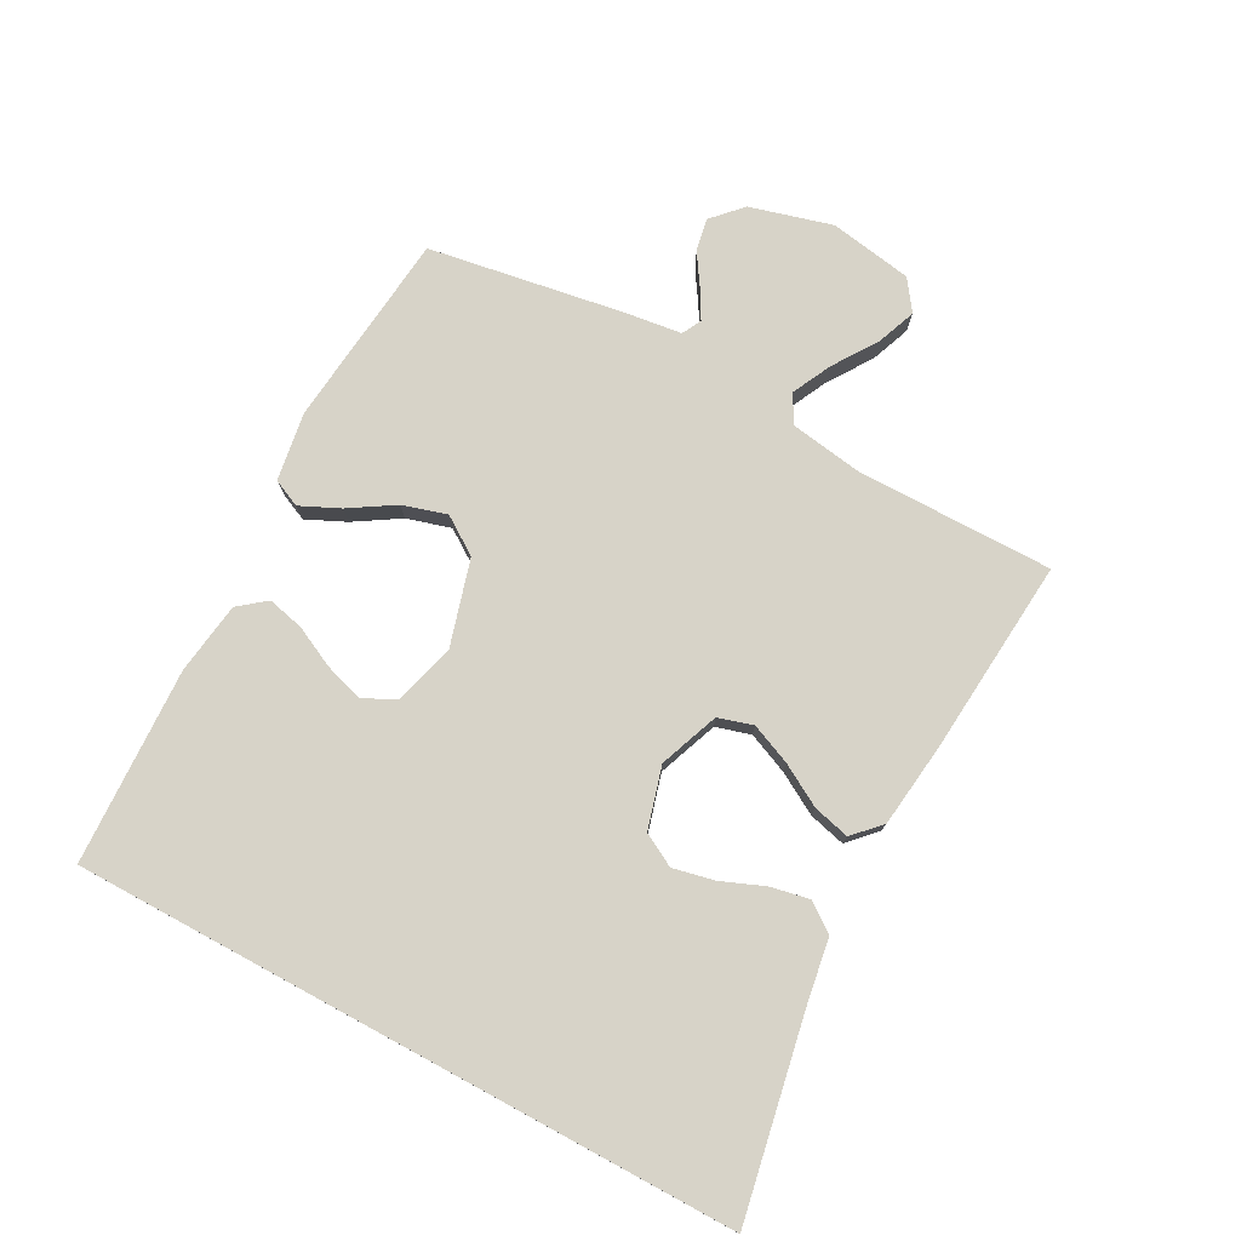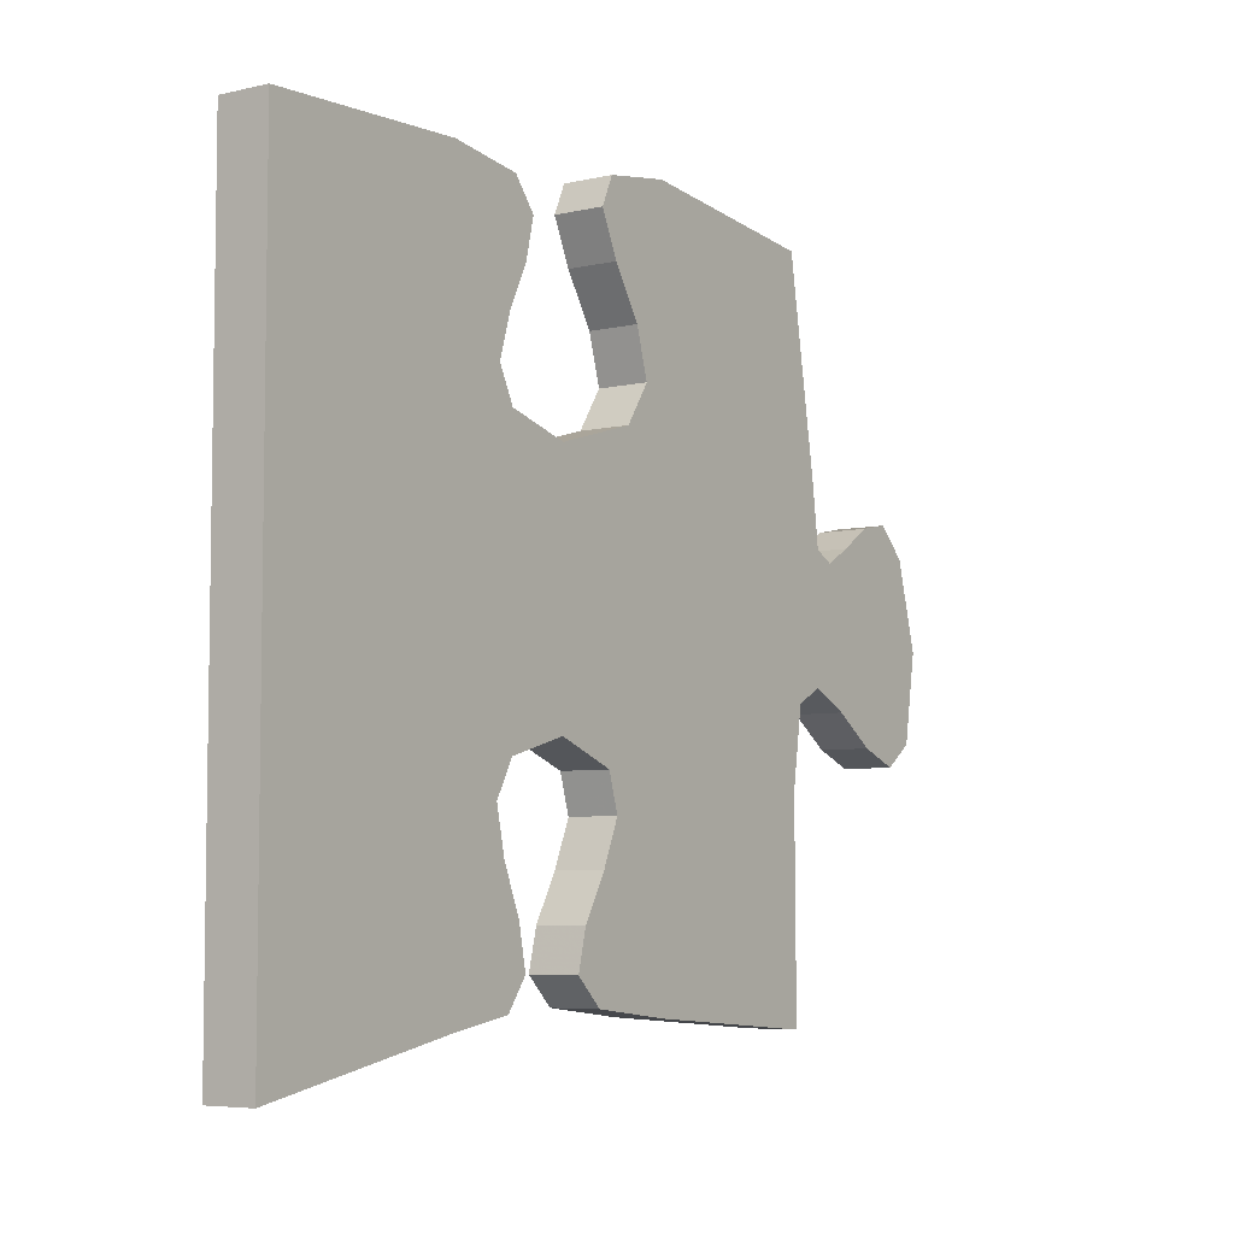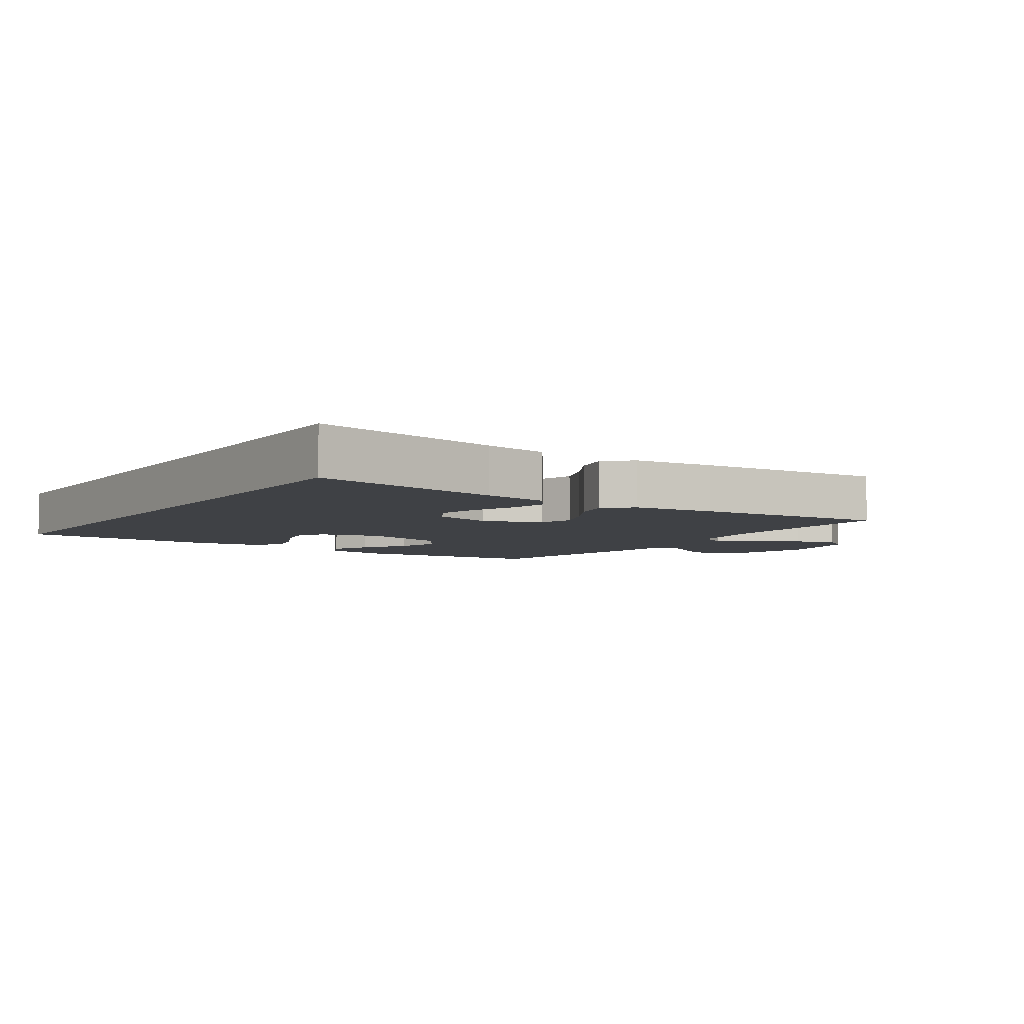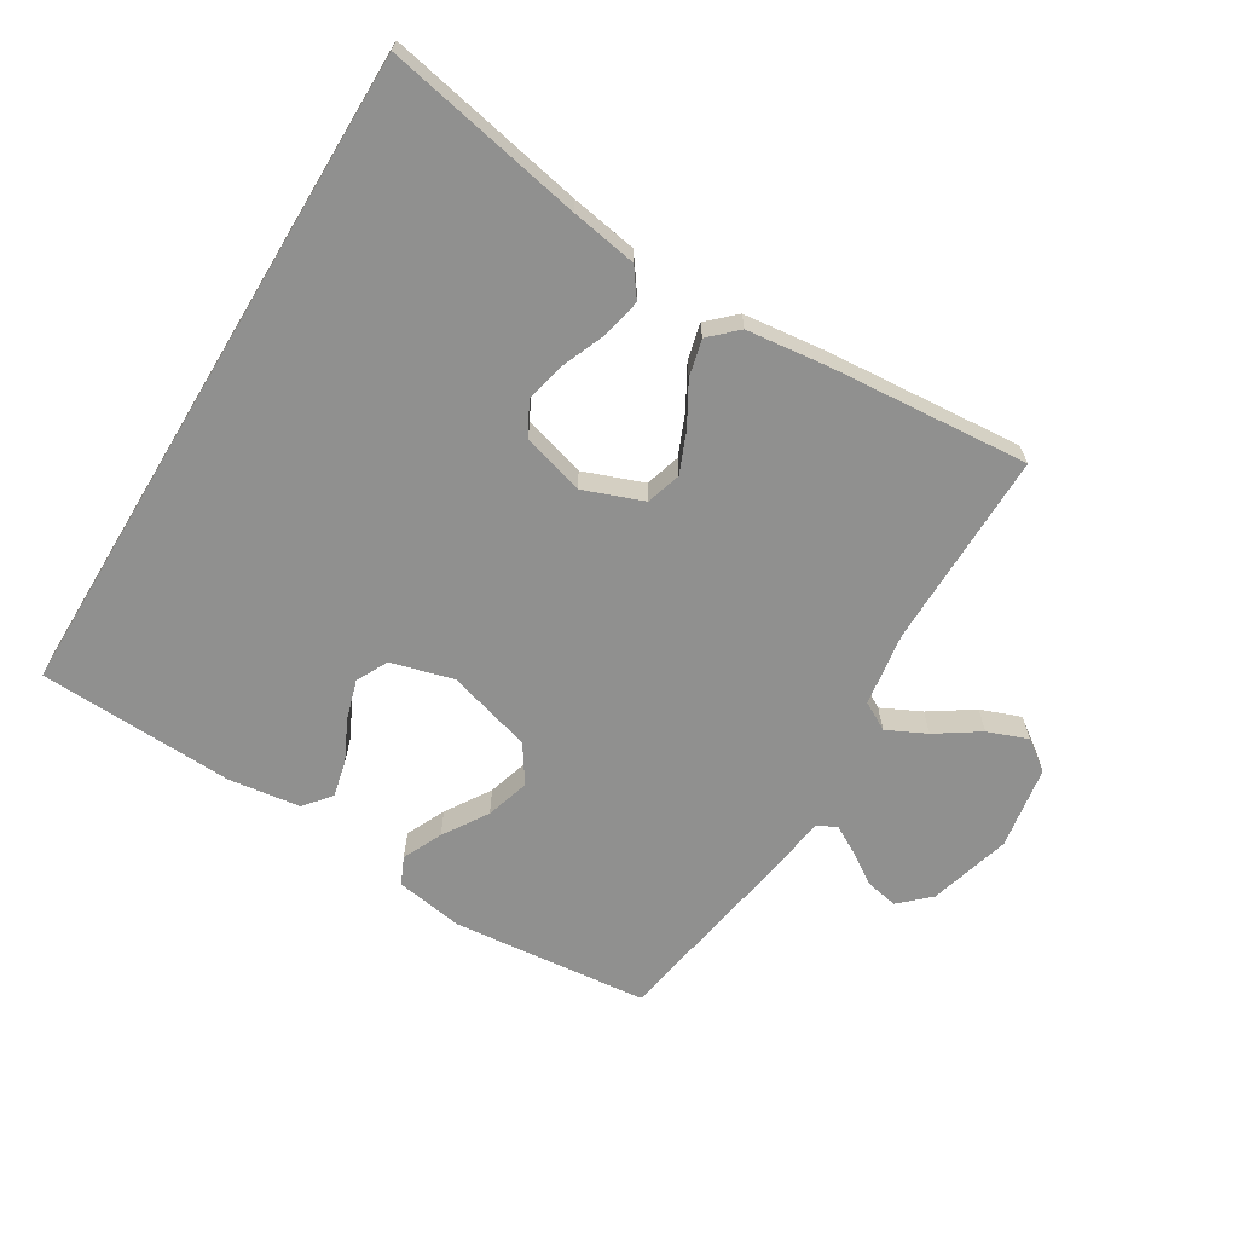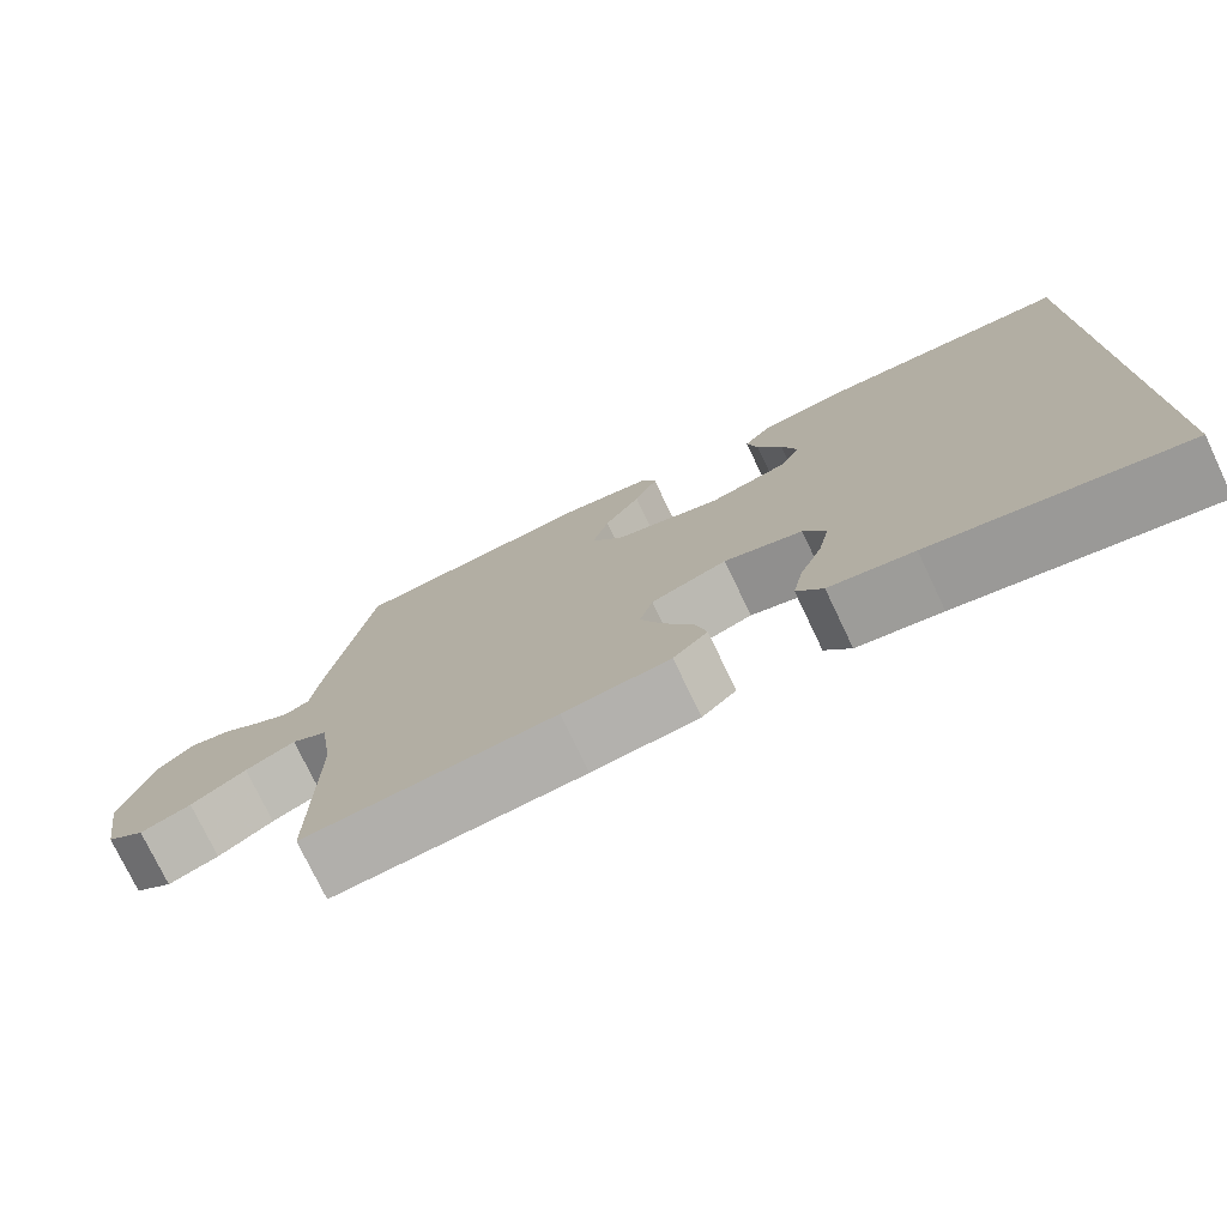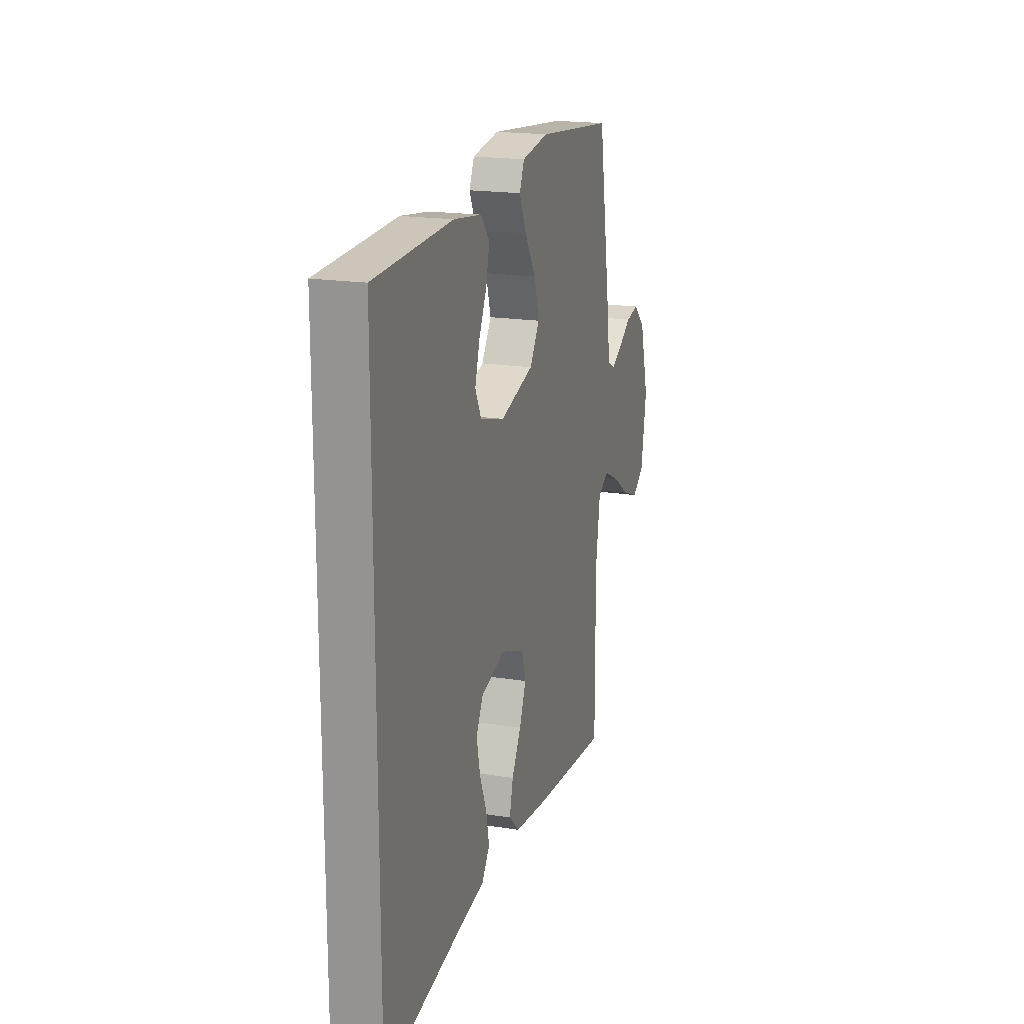
<metadata>
{"format":"obj","ext":"obj","renderer":"f3d","projection":"perspective","resolution":1024,"background":"white","views":[{"elev":76.7,"azim":118.5,"up":"+Y"},{"elev":-5.9,"azim":125.1,"up":"+Z"},{"elev":-5.6,"azim":146.2,"up":"+Y"},{"elev":-65.5,"azim":148.8,"up":"+Y"},{"elev":-75.9,"azim":25.5,"up":"+Z"},{"elev":18.6,"azim":107.0,"up":"+Z"}]}
</metadata>
<code>
v -0.5 0.07 -0.5
v -0.498 0.07 -0.2
v -0.515 0.07 -0.088
v -0.558 0.07 -0.064
v -0.618 0.07 -0.093
v -0.684 0.07 -0.137
v -0.745 0.07 -0.16
v -0.791 0.07 -0.127
v -0.812 0.07 0
v -0.777 0.07 0.125
v -0.732 0.07 0.167
v -0.682 0.07 0.157
v -0.633 0.07 0.125
v -0.591 0.07 0.101
v -0.561 0.07 0.116
v -0.55 0.07 0.2
v -0.5 0.07 0.5
v -0.2 0.07 0.53
v -0.096 0.07 0.513
v -0.077 0.07 0.471
v -0.105 0.07 0.411
v -0.148 0.07 0.343
v -0.168 0.07 0.276
v -0.13 0.07 0.219
v 0 0.07 0.181
v 0.095 0.07 0.207
v 0.119 0.07 0.255
v 0.101 0.07 0.315
v 0.071 0.07 0.377
v 0.058 0.07 0.433
v 0.091 0.07 0.474
v 0.2 0.07 0.489
v 0.5 0.07 0.476
v 0.5 0.07 -0.538
v 0.2 0.07 -0.479
v 0.099 0.07 -0.462
v 0.068 0.07 -0.419
v 0.08 0.07 -0.36
v 0.107 0.07 -0.294
v 0.121 0.07 -0.231
v 0.094 0.07 -0.181
v 0 0.07 -0.154
v -0.091 0.07 -0.188
v -0.107 0.07 -0.241
v -0.081 0.07 -0.303
v -0.045 0.07 -0.366
v -0.031 0.07 -0.422
v -0.072 0.07 -0.461
v -0.2 0.07 -0.476
v -0.5 0 -0.5
v -0.498 0 -0.2
v -0.515 0 -0.088
v -0.558 0 -0.064
v -0.618 0 -0.093
v -0.684 0 -0.137
v -0.745 0 -0.16
v -0.791 0 -0.127
v -0.812 0 0
v -0.777 0 0.125
v -0.732 0 0.167
v -0.682 0 0.157
v -0.633 0 0.125
v -0.591 0 0.101
v -0.561 0 0.116
v -0.55 0 0.2
v -0.5 0 0.5
v -0.2 0 0.53
v -0.096 0 0.513
v -0.077 0 0.471
v -0.105 0 0.411
v -0.148 0 0.343
v -0.168 0 0.276
v -0.13 0 0.219
v 0 0 0.181
v 0.095 0 0.207
v 0.119 0 0.255
v 0.101 0 0.315
v 0.071 0 0.377
v 0.058 0 0.433
v 0.091 0 0.474
v 0.2 0 0.489
v 0.5 0 0.476
v 0.5 0 -0.538
v 0.2 0 -0.479
v 0.099 0 -0.462
v 0.068 0 -0.419
v 0.08 0 -0.36
v 0.107 0 -0.294
v 0.121 0 -0.231
v 0.094 0 -0.181
v 0 0 -0.154
v -0.091 0 -0.188
v -0.107 0 -0.241
v -0.081 0 -0.303
v -0.045 0 -0.366
v -0.031 0 -0.422
v -0.072 0 -0.461
v -0.2 0 -0.476
f 48 49 1 2
f 45 46 47 48
f 44 45 48 2
f 43 44 2 3
f 42 43 3 4
f 36 37 38 39
f 35 36 39 40
f 34 35 40
f 33 34 40 41
f 28 29 30 31
f 27 28 31 32
f 19 20 21 22
f 17 18 19 22
f 15 16 17 22
f 15 22 23
f 14 15 23 24
f 10 11 12 13
f 10 13 14
f 9 10 14
f 5 6 7 8
f 4 5 8 9
f 42 4 9 14
f 27 32 33 41
f 26 27 41 42
f 25 26 42
f 14 24 25 42
f 51 50 98 97
f 97 96 95 94
f 51 97 94 93
f 52 51 93 92
f 53 52 92 91
f 88 87 86 85
f 89 88 85 84
f 89 84 83
f 90 89 83 82
f 80 79 78 77
f 81 80 77 76
f 71 70 69 68
f 71 68 67 66
f 71 66 65 64
f 72 71 64
f 73 72 64 63
f 62 61 60 59
f 63 62 59
f 63 59 58
f 57 56 55 54
f 58 57 54 53
f 63 58 53 91
f 90 82 81 76
f 91 90 76 75
f 91 75 74
f 91 74 73 63
f 1 50 51 2
f 2 51 52 3
f 3 52 53 4
f 4 53 54 5
f 5 54 55 6
f 6 55 56 7
f 7 56 57 8
f 8 57 58 9
f 9 58 59 10
f 10 59 60 11
f 11 60 61 12
f 12 61 62 13
f 13 62 63 14
f 14 63 64 15
f 15 64 65 16
f 16 65 66 17
f 17 66 67 18
f 18 67 68 19
f 19 68 69 20
f 20 69 70 21
f 21 70 71 22
f 22 71 72 23
f 23 72 73 24
f 24 73 74 25
f 25 74 75 26
f 26 75 76 27
f 27 76 77 28
f 28 77 78 29
f 29 78 79 30
f 30 79 80 31
f 31 80 81 32
f 32 81 82 33
f 33 82 83 34
f 34 83 84 35
f 35 84 85 36
f 36 85 86 37
f 37 86 87 38
f 38 87 88 39
f 39 88 89 40
f 40 89 90 41
f 41 90 91 42
f 42 91 92 43
f 43 92 93 44
f 44 93 94 45
f 45 94 95 46
f 46 95 96 47
f 47 96 97 48
f 48 97 98 49
f 49 98 50 1

</code>
